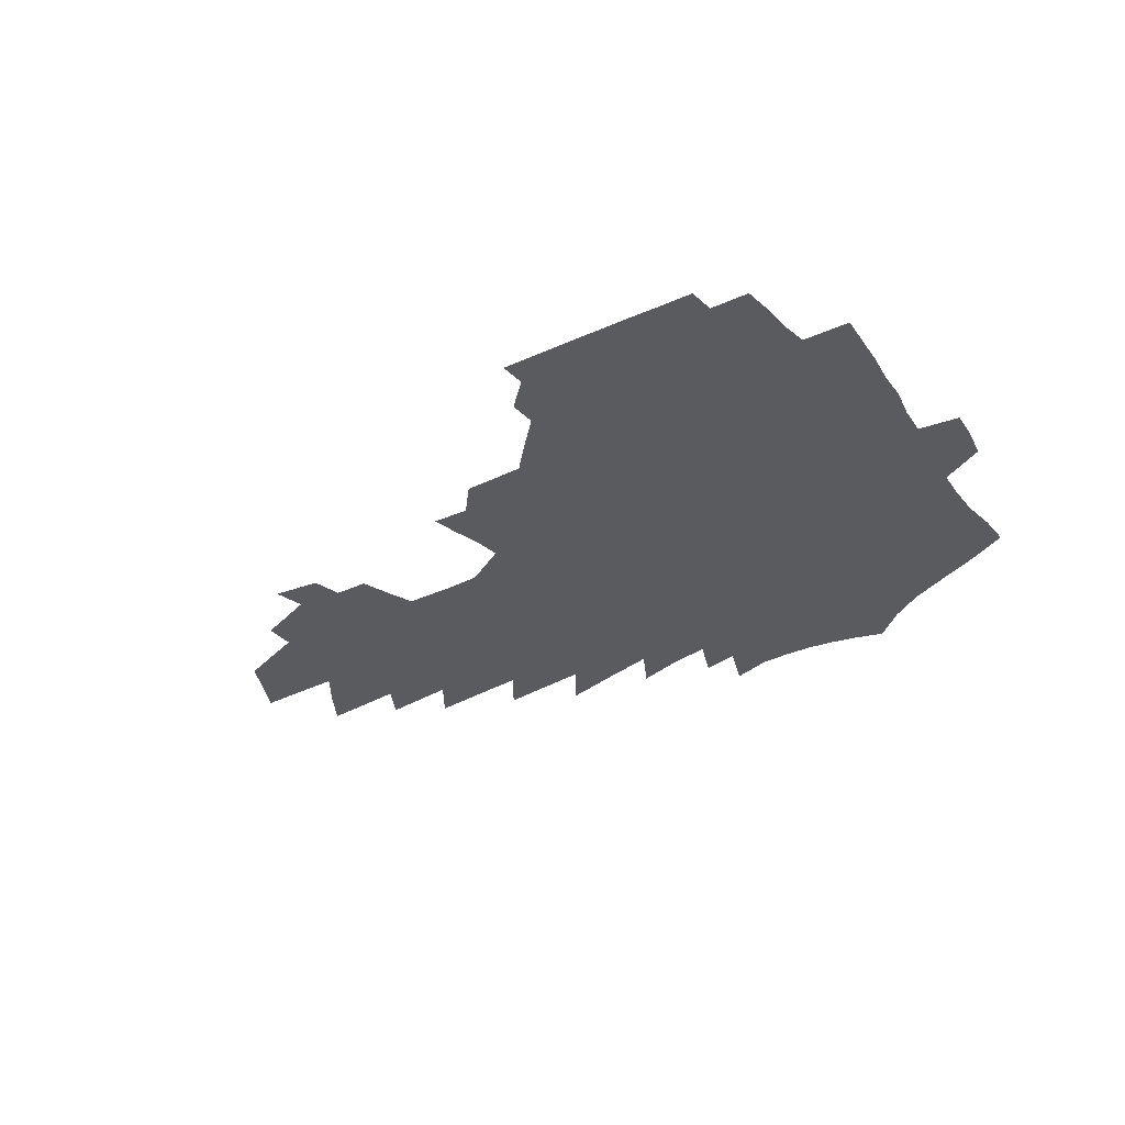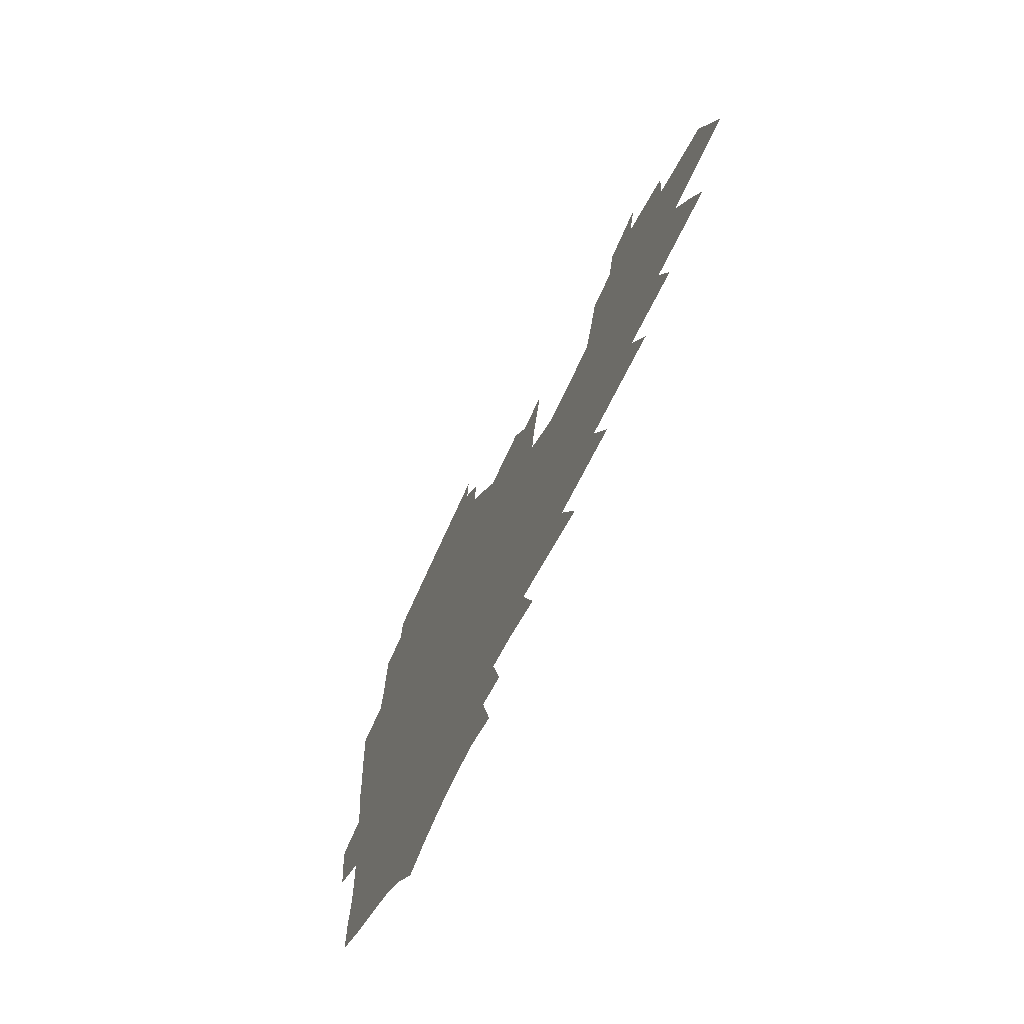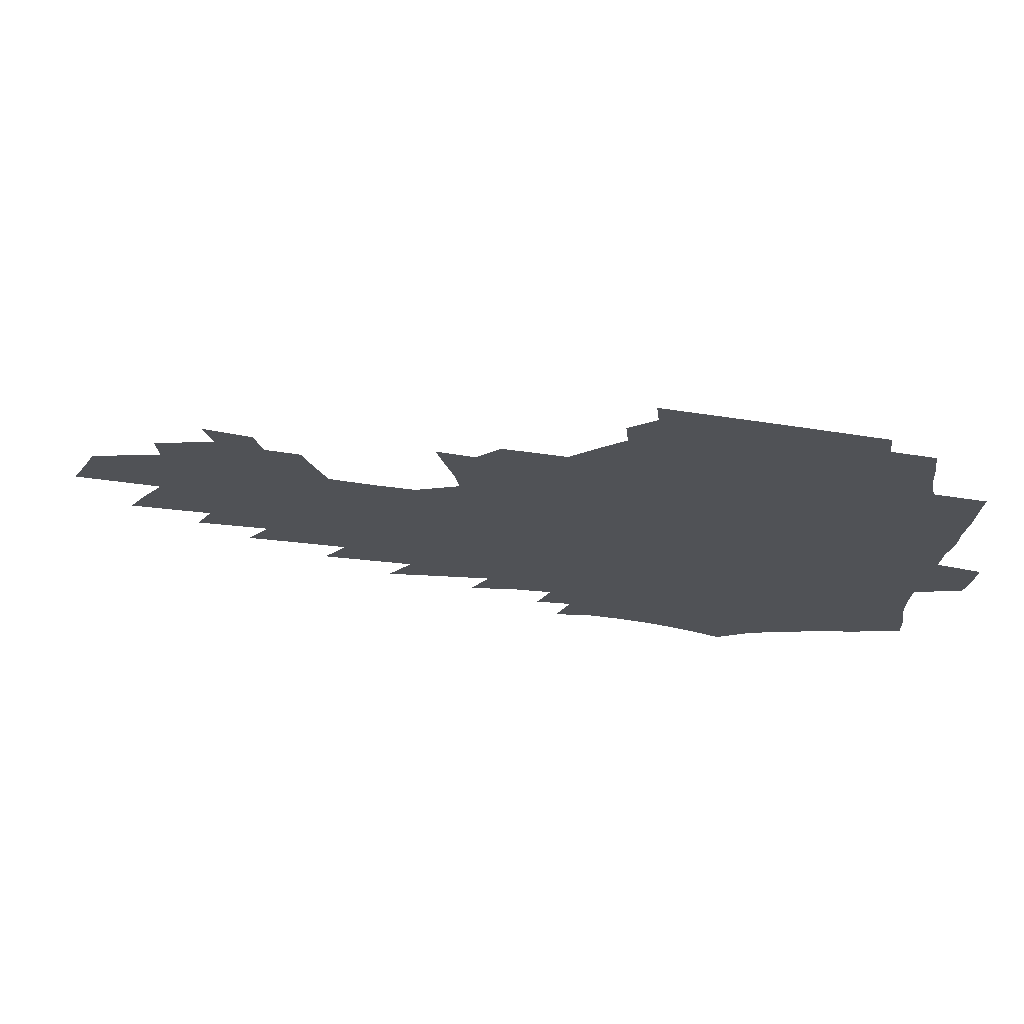
<metadata>
{"format":"obj","ext":"obj","renderer":"f3d","projection":"perspective","resolution":1024,"background":"white","views":[{"elev":-32.8,"azim":-148.9,"up":"+Z"},{"elev":-64.3,"azim":66.7,"up":"+Y"},{"elev":70.1,"azim":-171.2,"up":"+Y"}]}
</metadata>
<code>
v 189.9 249.8 0
v 188 264.6 0
v 187.5 279.4 0
v 207.4 174.2 0
v 208.3 190.5 0
v 211 207.4 0
v 211.4 222.7 0
v 211 237.5 0
v 208.9 251.9 0
v 208.1 266.4 0
v 207.4 281 0
v 206.9 295.6 0
v 204.6 310.4 0
v 204.6 325 0
v 203.4 339.7 0
v 203 354.2 0
v 202.6 368.6 0
v 226.8 163 0
v 226.2 178.5 0
v 227.8 194.9 0
v 228.7 210.4 0
v 230.9 225.9 0
v 231 240 0
v 227.9 253.9 0
v 227.1 268.1 0
v 226 282.4 0
v 225.4 296.7 0
v 224.8 311.1 0
v 223.8 325.6 0
v 224.2 340 0
v 225.2 354.1 0
v 225.3 368.2 0
v 228.1 381.9 0
v 229.2 395.4 0
v 231.4 408.6 0
v 246.8 153 0
v 244.1 167.2 0
v 244.5 182.9 0
v 244.5 197.9 0
v 244.9 212.8 0
v 245.5 227.3 0
v 247.1 241.9 0
v 244.4 255.4 0
v 242.6 269.4 0
v 241.7 283.4 0
v 242.6 297.7 0
v 241.2 311.9 0
v 241 326.2 0
v 242.3 340.4 0
v 243.2 354.4 0
v 243.8 368.3 0
v 245.7 381.9 0
v 247.5 395.3 0
v 250.2 408.2 0
v 252 420.9 0
v 265.7 143.2 0
v 264.3 158.2 0
v 262.8 172.6 0
v 261.7 186.8 0
v 261.4 201.2 0
v 260.8 215.2 0
v 260.5 229.1 0
v 260.7 243.1 0
v 259.4 256.6 0
v 258 270.4 0
v 257.2 284.4 0
v 256.5 298.5 0
v 256.5 312.7 0
v 257.5 326.8 0
v 258.1 340.8 0
v 259.2 354.6 0
v 259.9 368.4 0
v 261.3 381.9 0
v 263.5 395.2 0
v 265.6 408.1 0
v 267.7 420.7 0
v 282 131.7 0
v 281.9 148.8 0
v 280.3 162.8 0
v 278.5 176.4 0
v 277.7 190.4 0
v 276.3 203.7 0
v 275.9 217.4 0
v 275.2 230.8 0
v 274.5 244.2 0
v 273 257.6 0
v 271.8 271.3 0
v 270.9 285.2 0
v 270.9 299.1 0
v 271 313.2 0
v 271.9 327.2 0
v 272.4 341 0
v 272.9 354.8 0
v 274.7 368.5 0
v 275.9 382 0
v 278.5 395.2 0
v 279.8 408.1 0
v 282.4 420.7 0
v 296.7 117.3 0
v 296.5 136.7 0
v 295.5 152.1 0
v 293.8 165.7 0
v 293 179.7 0
v 291.7 192.9 0
v 290.7 206 0
v 289.9 219.1 0
v 289.4 232.2 0
v 287.9 245.2 0
v 286.7 258.4 0
v 285.3 272.1 0
v 285.2 285.7 0
v 284.8 299.6 0
v 285 313.5 0
v 285.7 327.4 0
v 286.4 341.2 0
v 287.7 354.9 0
v 288.6 368.5 0
v 290.5 382.1 0
v 291.8 395.2 0
v 293.8 408.1 0
v 295.4 420.5 0
v 310.7 120.9 0
v 309.7 140.1 0
v 308.4 154.6 0
v 306.9 168 0
v 305.8 181.7 0
v 304.8 194.9 0
v 303.5 207.5 0
v 303.4 220.7 0
v 303 233.4 0
v 301.4 246 0
v 299.9 259.1 0
v 298.9 272.6 0
v 298.6 286.1 0
v 298.3 300 0
v 298.9 313.7 0
v 299.3 327.5 0
v 300.2 341.2 0
v 301.3 354.8 0
v 302.3 368.4 0
v 303.9 381.9 0
v 305 394.9 0
v 307 407.8 0
v 308.5 420.3 0
v 324.1 123.2 0
v 322.3 141.3 0
v 320.7 155.9 0
v 319.3 169.8 0
v 318.2 183.5 0
v 317.2 196.5 0
v 316.4 209.2 0
v 315.8 221.9 0
v 315.6 234.3 0
v 314.4 246.5 0
v 313.2 259.3 0
v 312.1 272.9 0
v 311.7 286.5 0
v 311.7 300.2 0
v 312.1 313.8 0
v 312.8 327.4 0
v 313.7 341 0
v 314.8 354.6 0
v 315.8 368.1 0
v 317.2 381.6 0
v 318.6 394.7 0
v 320.1 407.5 0
v 321.5 420 0
v 337.5 124.3 0
v 334.9 141.7 0
v 333.1 156.3 0
v 331.5 170.7 0
v 330.2 184.7 0
v 329.2 197.4 0
v 328.3 210.1 0
v 327.7 222.5 0
v 327.3 235 0
v 326.6 247 0
v 325.9 259.4 0
v 325 273 0
v 324.5 287.1 0
v 324.8 300.3 0
v 325.4 313.6 0
v 326.2 327.2 0
v 327.1 340.7 0
v 328.2 354.2 0
v 329.4 367.7 0
v 330.6 381.1 0
v 332 394.2 0
v 333.3 407.1 0
v 334.6 419.7 0
v 351.2 123.9 0
v 348 141.5 0
v 345.7 156.7 0
v 343.9 170.7 0
v 342.2 185 0
v 341.1 198 0
v 340.1 210.7 0
v 339.4 223.3 0
v 338.8 235.4 0
v 338.4 247.3 0
v 337.9 259.6 0
v 337.5 272.8 0
v 337.3 286.7 0
v 337.8 299.9 0
v 338.6 313.2 0
v 339.7 326.5 0
v 340.6 340.2 0
v 341.9 353.6 0
v 343.2 367 0
v 344.5 380.4 0
v 345.4 393.8 0
v 346.9 406.7 0
v 348.4 419.5 0
v 365.6 122.5 0
v 361.7 140.5 0
v 358.6 156.5 0
v 356.5 170.9 0
v 354.3 185.4 0
v 353.3 197.9 0
v 352 210.9 0
v 351 223.6 0
v 350.3 235.9 0
v 350 247.6 0
v 349.9 259.6 0
v 349.9 272.6 0
v 350.2 285.7 0
v 350.8 299 0
v 351.9 312.3 0
v 353.1 325.9 0
v 354.4 339.3 0
v 355.7 352.7 0
v 357.2 366.1 0
v 358.5 379.6 0
v 359.8 393 0
v 384.5 115.7 0
v 377.4 137.6 0
v 372 156.2 0
v 369.4 170.7 0
v 367.1 184.8 0
v 365.1 198.6 0
v 364.1 211 0
v 362.6 224.1 0
v 361.8 236.1 0
v 361.4 247.7 0
v 361.7 259.6 0
v 362.1 272.1 0
v 362.8 284.7 0
v 363.8 297.8 0
v 365 311.3 0
v 366.5 324.9 0
v 368.1 338.2 0
v 369.6 351.6 0
v 371.3 365 0
v 395 133 0
v 388.3 152.9 0
v 383 170 0
v 380.5 184 0
v 378.5 197.6 0
v 376.2 211.2 0
v 374.3 224.3 0
v 373.4 236.1 0
v 373.2 247.7 0
v 373.5 259.4 0
v 374.2 271.5 0
v 375.1 283.8 0
v 376.5 296.8 0
v 378 310.1 0
v 379.8 323.7 0
v 381.6 336.9 0
v 383.7 350.3 0
v 406 148.9 0
v 399.9 166.3 0
v 396.8 181 0
v 394.1 195.2 0
v 390.5 209.7 0
v 387.9 223.1 0
v 387.4 235.1 0
v 386.3 247.3 0
v 385.9 259.2 0
v 386.7 271.1 0
v 387.9 283.4 0
v 389.1 295.9 0
v 391.2 309.1 0
v 393 322.2 0
v 395.3 335.6 0
v 398.5 349.4 0
v 430.6 140.3 0
v 421.2 160.4 0
v 414.3 177.7 0
v 412 191.7 0
v 406.9 207.2 0
v 401.9 222.2 0
v 401 234.4 0
v 400.1 246.7 0
v 400.2 258.7 0
v 400.4 270.7 0
v 400.8 282.9 0
v 402.2 295.2 0
v 404.8 308.1 0
v 406.7 321 0
v 409.6 334.4 0
v 413.6 348.6 0
v 446 152.9 0
v 438.5 170.9 0
v 433.3 186.8 0
v 426.5 203.3 0
v 418.8 220 0
v 415.6 233.5 0
v 414.1 245.9 0
v 414.8 257.9 0
v 414.7 270 0
v 414.7 282.2 0
v 416.9 294.4 0
v 419.1 307.1 0
v 421.8 320.2 0
v 425.1 333.6 0
v 474.6 143.8 0
v 462.4 165.2 0
v 454.5 182.8 0
v 448.6 198.6 0
v 439.5 216.2 0
v 433.6 231.3 0
v 431.5 244.3 0
v 431.5 256.6 0
v 430.7 269.1 0
v 432.3 281.2 0
v 433.5 293.3 0
v 435.7 306.1 0
v 439.9 319.7 0
v 443.5 333.5 0
v 484.4 161.5 0
v 475.1 180.1 0
v 467.2 197 0
v 461.1 212.5 0
v 453 228.9 0
v 449.1 242.7 0
v 450.2 255 0
v 451.7 267.3 0
v 455.1 279.5 0
v 508.2 157.5 0
v 496.4 177.7 0
v 487.5 195.2 0
v 478 212.4 0
v 471.9 227.3 0
v 467.4 241.1 0
v 466.4 253.6 0
v 467.9 265.7 0
v 473 277.9 0
v 520.6 174.1 0
v 511.7 191.8 0
v 504.1 208.4 0
v 496.7 224.1 0
v 492.9 238.1 0
v 490.5 251.5 0
v 491.7 264.3 0
v 496.9 277.2 0
v 502.7 290.6 0
v 508 304.5 0
v 547.7 169.8 0
v 536.1 189.1 0
v 532.8 204.5 0
v 524.8 220.8 0
v 521.1 235.5 0
v 520 249.4 0
v 520.2 263.2 0
v 519.6 276.8 0
v 521.6 290.2 0
v 525.1 304 0
v 529.2 318.1 0
v 573 182.9 0
v 564.6 200.6 0
v 557.9 217.1 0
v 552.4 232.9 0
v 550.3 247.7 0
v 548.7 262.3 0
v 547.4 276.6 0
v 548.7 290.8 0
v 548.8 304.9 0
v 553.2 319.7 0
v 606.6 194.4 0
v 596.6 212.8 0
v 585.9 230.5 0
v 582.5 246.2 0
v 579.7 261.6 0
v 578.8 276.7 0
v 579.5 291.7 0
v 629.9 227.1 0
v 622 244.5 0
v 614.9 261.2 0
f 8 9 1
f 1 9 2
f 9 10 2
f 2 10 3
f 10 11 3
f 18 19 4
f 4 19 5
f 19 20 5
f 5 20 6
f 20 21 6
f 6 21 7
f 21 22 7
f 7 22 8
f 22 23 8
f 8 23 9
f 23 24 9
f 9 24 10
f 24 25 10
f 10 25 11
f 25 26 11
f 11 26 12
f 26 27 12
f 12 27 13
f 27 28 13
f 13 28 14
f 28 29 14
f 14 29 15
f 29 30 15
f 15 30 16
f 30 31 16
f 16 31 17
f 31 32 17
f 36 37 18
f 18 37 19
f 37 38 19
f 19 38 20
f 38 39 20
f 20 39 21
f 39 40 21
f 21 40 22
f 40 41 22
f 22 41 23
f 41 42 23
f 23 42 24
f 42 43 24
f 24 43 25
f 43 44 25
f 25 44 26
f 44 45 26
f 26 45 27
f 45 46 27
f 27 46 28
f 46 47 28
f 28 47 29
f 47 48 29
f 29 48 30
f 48 49 30
f 30 49 31
f 49 50 31
f 31 50 32
f 50 51 32
f 32 51 33
f 51 52 33
f 33 52 34
f 52 53 34
f 34 53 35
f 53 54 35
f 56 57 36
f 36 57 37
f 57 58 37
f 37 58 38
f 58 59 38
f 38 59 39
f 59 60 39
f 39 60 40
f 60 61 40
f 40 61 41
f 61 62 41
f 41 62 42
f 62 63 42
f 42 63 43
f 63 64 43
f 43 64 44
f 64 65 44
f 44 65 45
f 65 66 45
f 45 66 46
f 66 67 46
f 46 67 47
f 67 68 47
f 47 68 48
f 68 69 48
f 48 69 49
f 69 70 49
f 49 70 50
f 70 71 50
f 50 71 51
f 71 72 51
f 51 72 52
f 72 73 52
f 52 73 53
f 73 74 53
f 53 74 54
f 74 75 54
f 54 75 55
f 75 76 55
f 77 78 56
f 56 78 57
f 78 79 57
f 57 79 58
f 79 80 58
f 58 80 59
f 80 81 59
f 59 81 60
f 81 82 60
f 60 82 61
f 82 83 61
f 61 83 62
f 83 84 62
f 62 84 63
f 84 85 63
f 63 85 64
f 85 86 64
f 64 86 65
f 86 87 65
f 65 87 66
f 87 88 66
f 66 88 67
f 88 89 67
f 67 89 68
f 89 90 68
f 68 90 69
f 90 91 69
f 69 91 70
f 91 92 70
f 70 92 71
f 92 93 71
f 71 93 72
f 93 94 72
f 72 94 73
f 94 95 73
f 73 95 74
f 95 96 74
f 74 96 75
f 96 97 75
f 75 97 76
f 97 98 76
f 99 100 77
f 77 100 78
f 100 101 78
f 78 101 79
f 101 102 79
f 79 102 80
f 102 103 80
f 80 103 81
f 103 104 81
f 81 104 82
f 104 105 82
f 82 105 83
f 105 106 83
f 83 106 84
f 106 107 84
f 84 107 85
f 107 108 85
f 85 108 86
f 108 109 86
f 86 109 87
f 109 110 87
f 87 110 88
f 110 111 88
f 88 111 89
f 111 112 89
f 89 112 90
f 112 113 90
f 90 113 91
f 113 114 91
f 91 114 92
f 114 115 92
f 92 115 93
f 115 116 93
f 93 116 94
f 116 117 94
f 94 117 95
f 117 118 95
f 95 118 96
f 118 119 96
f 96 119 97
f 119 120 97
f 97 120 98
f 120 121 98
f 99 122 100
f 122 123 100
f 100 123 101
f 123 124 101
f 101 124 102
f 124 125 102
f 102 125 103
f 125 126 103
f 103 126 104
f 126 127 104
f 104 127 105
f 127 128 105
f 105 128 106
f 128 129 106
f 106 129 107
f 129 130 107
f 107 130 108
f 130 131 108
f 108 131 109
f 131 132 109
f 109 132 110
f 132 133 110
f 110 133 111
f 133 134 111
f 111 134 112
f 134 135 112
f 112 135 113
f 135 136 113
f 113 136 114
f 136 137 114
f 114 137 115
f 137 138 115
f 115 138 116
f 138 139 116
f 116 139 117
f 139 140 117
f 117 140 118
f 140 141 118
f 118 141 119
f 141 142 119
f 119 142 120
f 142 143 120
f 120 143 121
f 143 144 121
f 122 145 123
f 145 146 123
f 123 146 124
f 146 147 124
f 124 147 125
f 147 148 125
f 125 148 126
f 148 149 126
f 126 149 127
f 149 150 127
f 127 150 128
f 150 151 128
f 128 151 129
f 151 152 129
f 129 152 130
f 152 153 130
f 130 153 131
f 153 154 131
f 131 154 132
f 154 155 132
f 132 155 133
f 155 156 133
f 133 156 134
f 156 157 134
f 134 157 135
f 157 158 135
f 135 158 136
f 158 159 136
f 136 159 137
f 159 160 137
f 137 160 138
f 160 161 138
f 138 161 139
f 161 162 139
f 139 162 140
f 162 163 140
f 140 163 141
f 163 164 141
f 141 164 142
f 164 165 142
f 142 165 143
f 165 166 143
f 143 166 144
f 166 167 144
f 145 168 146
f 168 169 146
f 146 169 147
f 169 170 147
f 147 170 148
f 170 171 148
f 148 171 149
f 171 172 149
f 149 172 150
f 172 173 150
f 150 173 151
f 173 174 151
f 151 174 152
f 174 175 152
f 152 175 153
f 175 176 153
f 153 176 154
f 176 177 154
f 154 177 155
f 177 178 155
f 155 178 156
f 178 179 156
f 156 179 157
f 179 180 157
f 157 180 158
f 180 181 158
f 158 181 159
f 181 182 159
f 159 182 160
f 182 183 160
f 160 183 161
f 183 184 161
f 161 184 162
f 184 185 162
f 162 185 163
f 185 186 163
f 163 186 164
f 186 187 164
f 164 187 165
f 187 188 165
f 165 188 166
f 188 189 166
f 166 189 167
f 189 190 167
f 168 191 169
f 191 192 169
f 169 192 170
f 192 193 170
f 170 193 171
f 193 194 171
f 171 194 172
f 194 195 172
f 172 195 173
f 195 196 173
f 173 196 174
f 196 197 174
f 174 197 175
f 197 198 175
f 175 198 176
f 198 199 176
f 176 199 177
f 199 200 177
f 177 200 178
f 200 201 178
f 178 201 179
f 201 202 179
f 179 202 180
f 202 203 180
f 180 203 181
f 203 204 181
f 181 204 182
f 204 205 182
f 182 205 183
f 205 206 183
f 183 206 184
f 206 207 184
f 184 207 185
f 207 208 185
f 185 208 186
f 208 209 186
f 186 209 187
f 209 210 187
f 187 210 188
f 210 211 188
f 188 211 189
f 211 212 189
f 189 212 190
f 212 213 190
f 191 214 192
f 214 215 192
f 192 215 193
f 215 216 193
f 193 216 194
f 216 217 194
f 194 217 195
f 217 218 195
f 195 218 196
f 218 219 196
f 196 219 197
f 219 220 197
f 197 220 198
f 220 221 198
f 198 221 199
f 221 222 199
f 199 222 200
f 222 223 200
f 200 223 201
f 223 224 201
f 201 224 202
f 224 225 202
f 202 225 203
f 225 226 203
f 203 226 204
f 226 227 204
f 204 227 205
f 227 228 205
f 205 228 206
f 228 229 206
f 206 229 207
f 229 230 207
f 207 230 208
f 230 231 208
f 208 231 209
f 231 232 209
f 209 232 210
f 232 233 210
f 210 233 211
f 233 234 211
f 211 234 212
f 214 235 215
f 235 236 215
f 215 236 216
f 236 237 216
f 216 237 217
f 237 238 217
f 217 238 218
f 238 239 218
f 218 239 219
f 239 240 219
f 219 240 220
f 240 241 220
f 220 241 221
f 241 242 221
f 221 242 222
f 242 243 222
f 222 243 223
f 243 244 223
f 223 244 224
f 244 245 224
f 224 245 225
f 245 246 225
f 225 246 226
f 246 247 226
f 226 247 227
f 247 248 227
f 227 248 228
f 248 249 228
f 228 249 229
f 249 250 229
f 229 250 230
f 250 251 230
f 230 251 231
f 251 252 231
f 231 252 232
f 252 253 232
f 232 253 233
f 236 254 237
f 254 255 237
f 237 255 238
f 255 256 238
f 238 256 239
f 256 257 239
f 239 257 240
f 257 258 240
f 240 258 241
f 258 259 241
f 241 259 242
f 259 260 242
f 242 260 243
f 260 261 243
f 243 261 244
f 261 262 244
f 244 262 245
f 262 263 245
f 245 263 246
f 263 264 246
f 246 264 247
f 264 265 247
f 247 265 248
f 265 266 248
f 248 266 249
f 266 267 249
f 249 267 250
f 267 268 250
f 250 268 251
f 268 269 251
f 251 269 252
f 269 270 252
f 252 270 253
f 255 271 256
f 271 272 256
f 256 272 257
f 272 273 257
f 257 273 258
f 273 274 258
f 258 274 259
f 274 275 259
f 259 275 260
f 275 276 260
f 260 276 261
f 276 277 261
f 261 277 262
f 277 278 262
f 262 278 263
f 278 279 263
f 263 279 264
f 279 280 264
f 264 280 265
f 280 281 265
f 265 281 266
f 281 282 266
f 266 282 267
f 282 283 267
f 267 283 268
f 283 284 268
f 268 284 269
f 284 285 269
f 269 285 270
f 285 286 270
f 271 287 272
f 287 288 272
f 272 288 273
f 288 289 273
f 273 289 274
f 289 290 274
f 274 290 275
f 290 291 275
f 275 291 276
f 291 292 276
f 276 292 277
f 292 293 277
f 277 293 278
f 293 294 278
f 278 294 279
f 294 295 279
f 279 295 280
f 295 296 280
f 280 296 281
f 296 297 281
f 281 297 282
f 297 298 282
f 282 298 283
f 298 299 283
f 283 299 284
f 299 300 284
f 284 300 285
f 300 301 285
f 285 301 286
f 301 302 286
f 288 303 289
f 303 304 289
f 289 304 290
f 304 305 290
f 290 305 291
f 305 306 291
f 291 306 292
f 306 307 292
f 292 307 293
f 307 308 293
f 293 308 294
f 308 309 294
f 294 309 295
f 309 310 295
f 295 310 296
f 310 311 296
f 296 311 297
f 311 312 297
f 297 312 298
f 312 313 298
f 298 313 299
f 313 314 299
f 299 314 300
f 314 315 300
f 300 315 301
f 315 316 301
f 301 316 302
f 303 317 304
f 317 318 304
f 304 318 305
f 318 319 305
f 305 319 306
f 319 320 306
f 306 320 307
f 320 321 307
f 307 321 308
f 321 322 308
f 308 322 309
f 322 323 309
f 309 323 310
f 323 324 310
f 310 324 311
f 324 325 311
f 311 325 312
f 325 326 312
f 312 326 313
f 326 327 313
f 313 327 314
f 327 328 314
f 314 328 315
f 328 329 315
f 315 329 316
f 329 330 316
f 318 331 319
f 331 332 319
f 319 332 320
f 332 333 320
f 320 333 321
f 333 334 321
f 321 334 322
f 334 335 322
f 322 335 323
f 335 336 323
f 323 336 324
f 336 337 324
f 324 337 325
f 337 338 325
f 325 338 326
f 338 339 326
f 326 339 327
f 331 340 332
f 340 341 332
f 332 341 333
f 341 342 333
f 333 342 334
f 342 343 334
f 334 343 335
f 343 344 335
f 335 344 336
f 344 345 336
f 336 345 337
f 345 346 337
f 337 346 338
f 346 347 338
f 338 347 339
f 347 348 339
f 341 349 342
f 349 350 342
f 342 350 343
f 350 351 343
f 343 351 344
f 351 352 344
f 344 352 345
f 352 353 345
f 345 353 346
f 353 354 346
f 346 354 347
f 354 355 347
f 347 355 348
f 355 356 348
f 349 359 350
f 359 360 350
f 350 360 351
f 360 361 351
f 351 361 352
f 361 362 352
f 352 362 353
f 362 363 353
f 353 363 354
f 363 364 354
f 354 364 355
f 364 365 355
f 355 365 356
f 365 366 356
f 356 366 357
f 366 367 357
f 357 367 358
f 367 368 358
f 360 370 361
f 370 371 361
f 361 371 362
f 371 372 362
f 362 372 363
f 372 373 363
f 363 373 364
f 373 374 364
f 364 374 365
f 374 375 365
f 365 375 366
f 375 376 366
f 366 376 367
f 376 377 367
f 367 377 368
f 377 378 368
f 368 378 369
f 378 379 369
f 371 380 372
f 380 381 372
f 372 381 373
f 381 382 373
f 373 382 374
f 382 383 374
f 374 383 375
f 383 384 375
f 375 384 376
f 384 385 376
f 376 385 377
f 385 386 377
f 377 386 378
f 382 387 383
f 387 388 383
f 383 388 384
f 388 389 384
f 384 389 385

</code>
